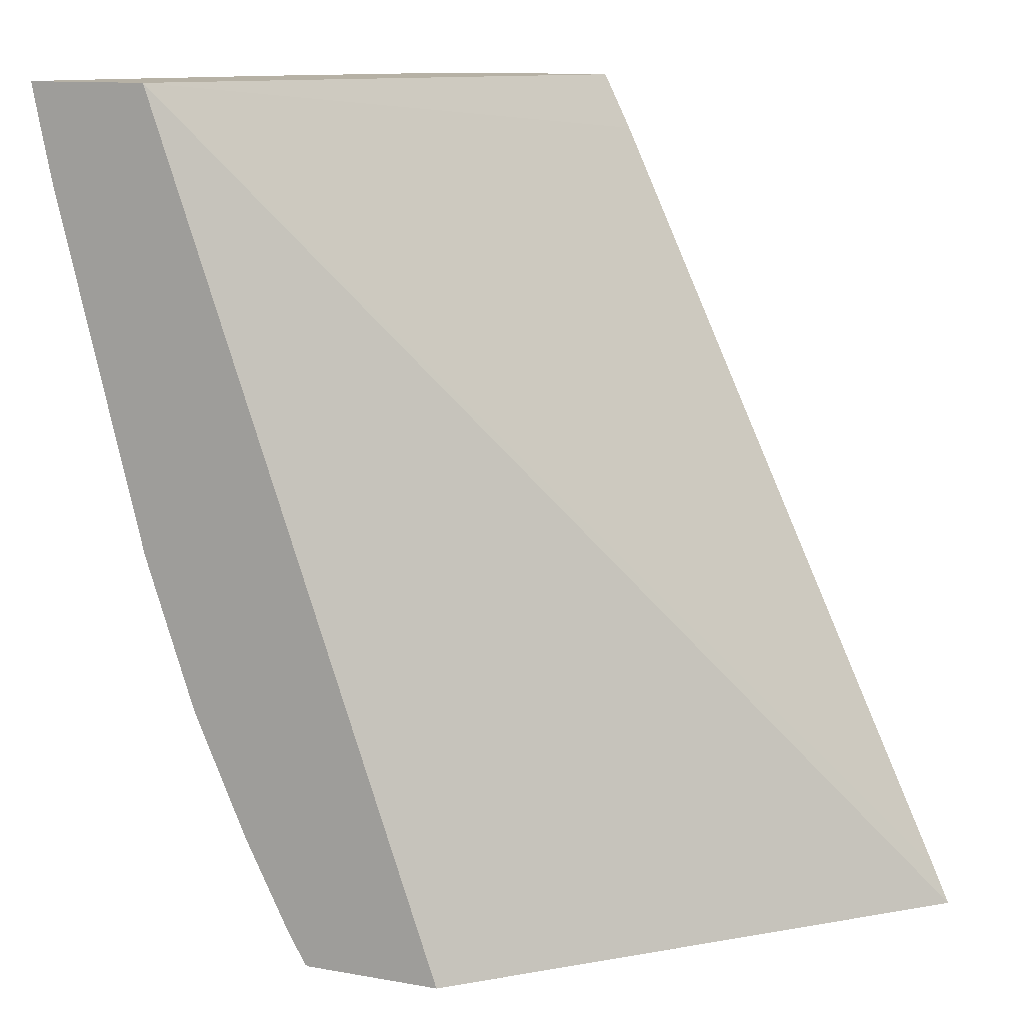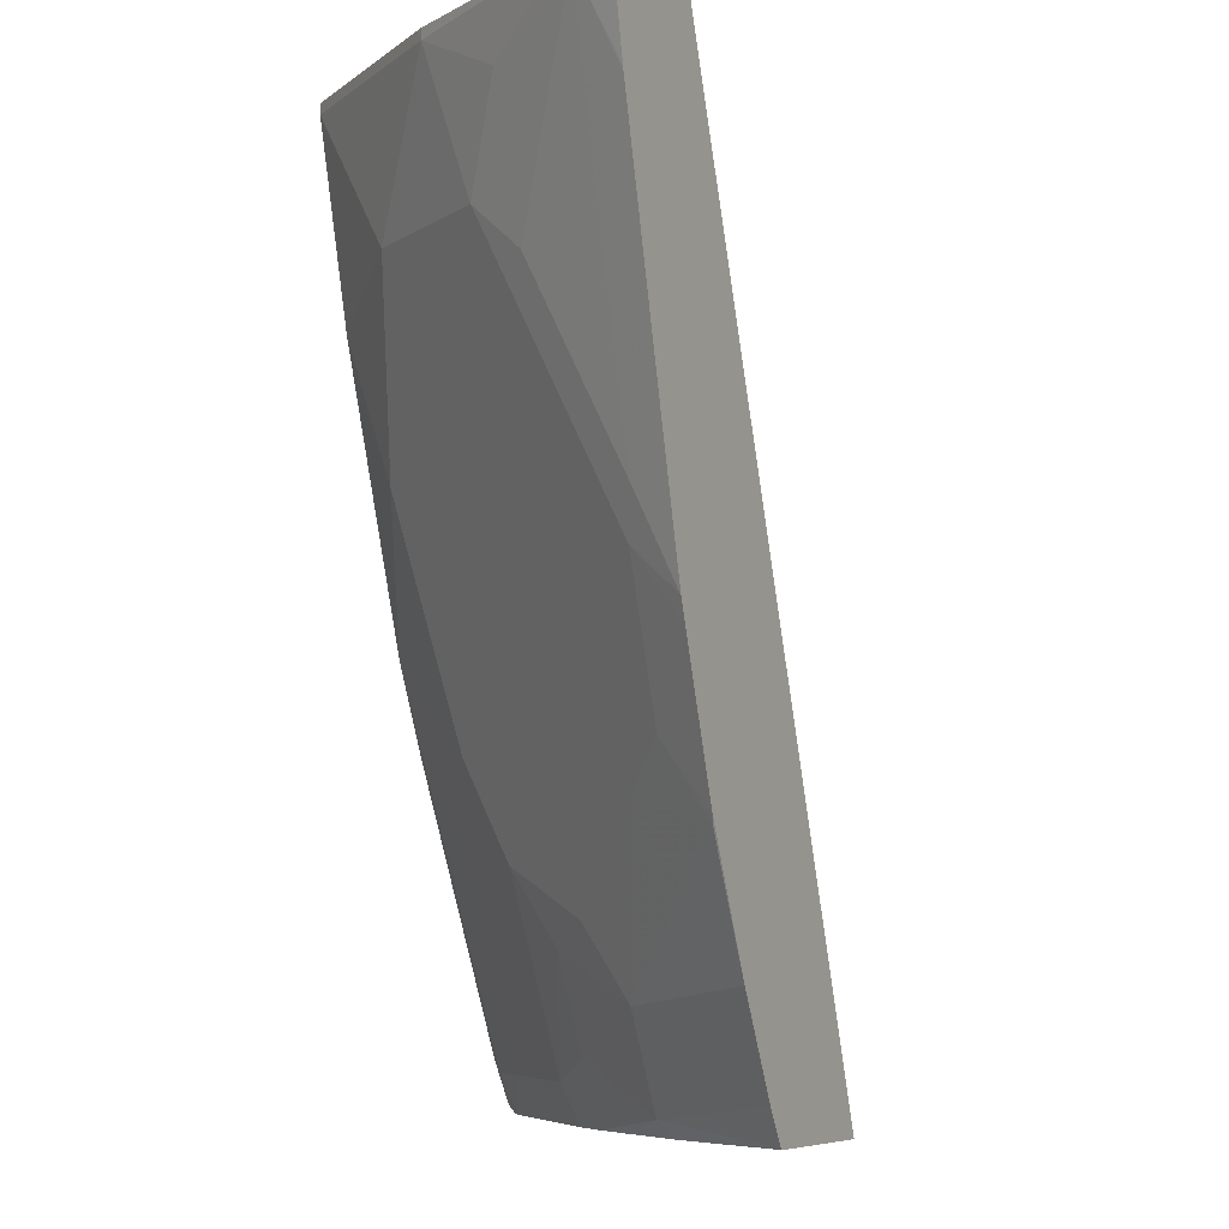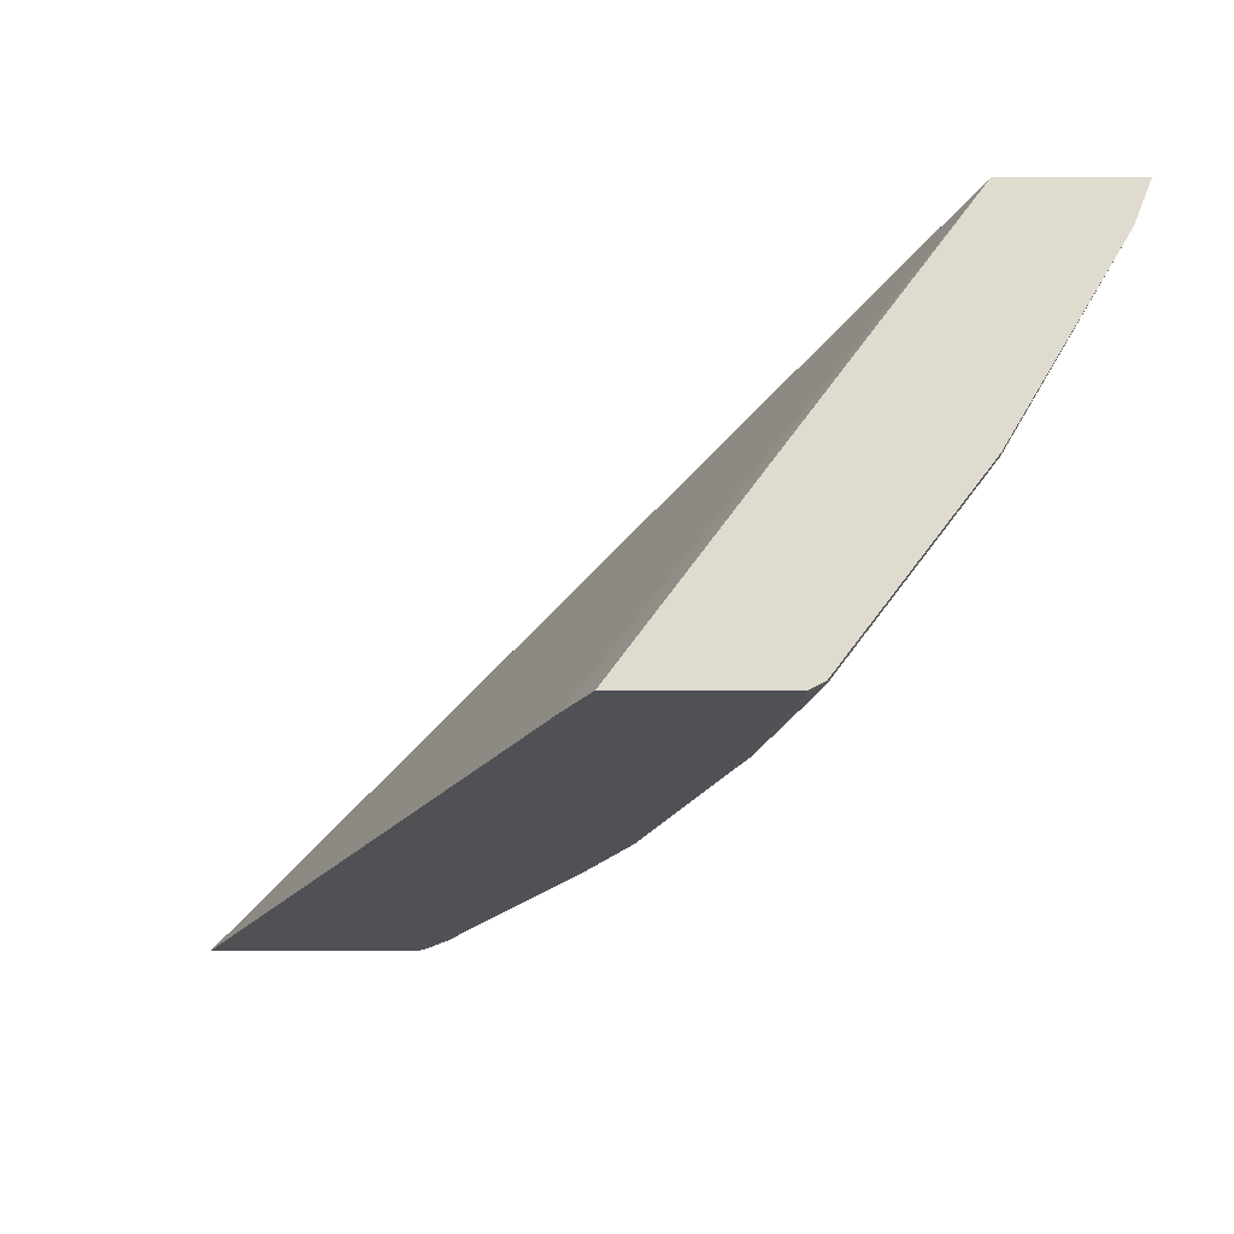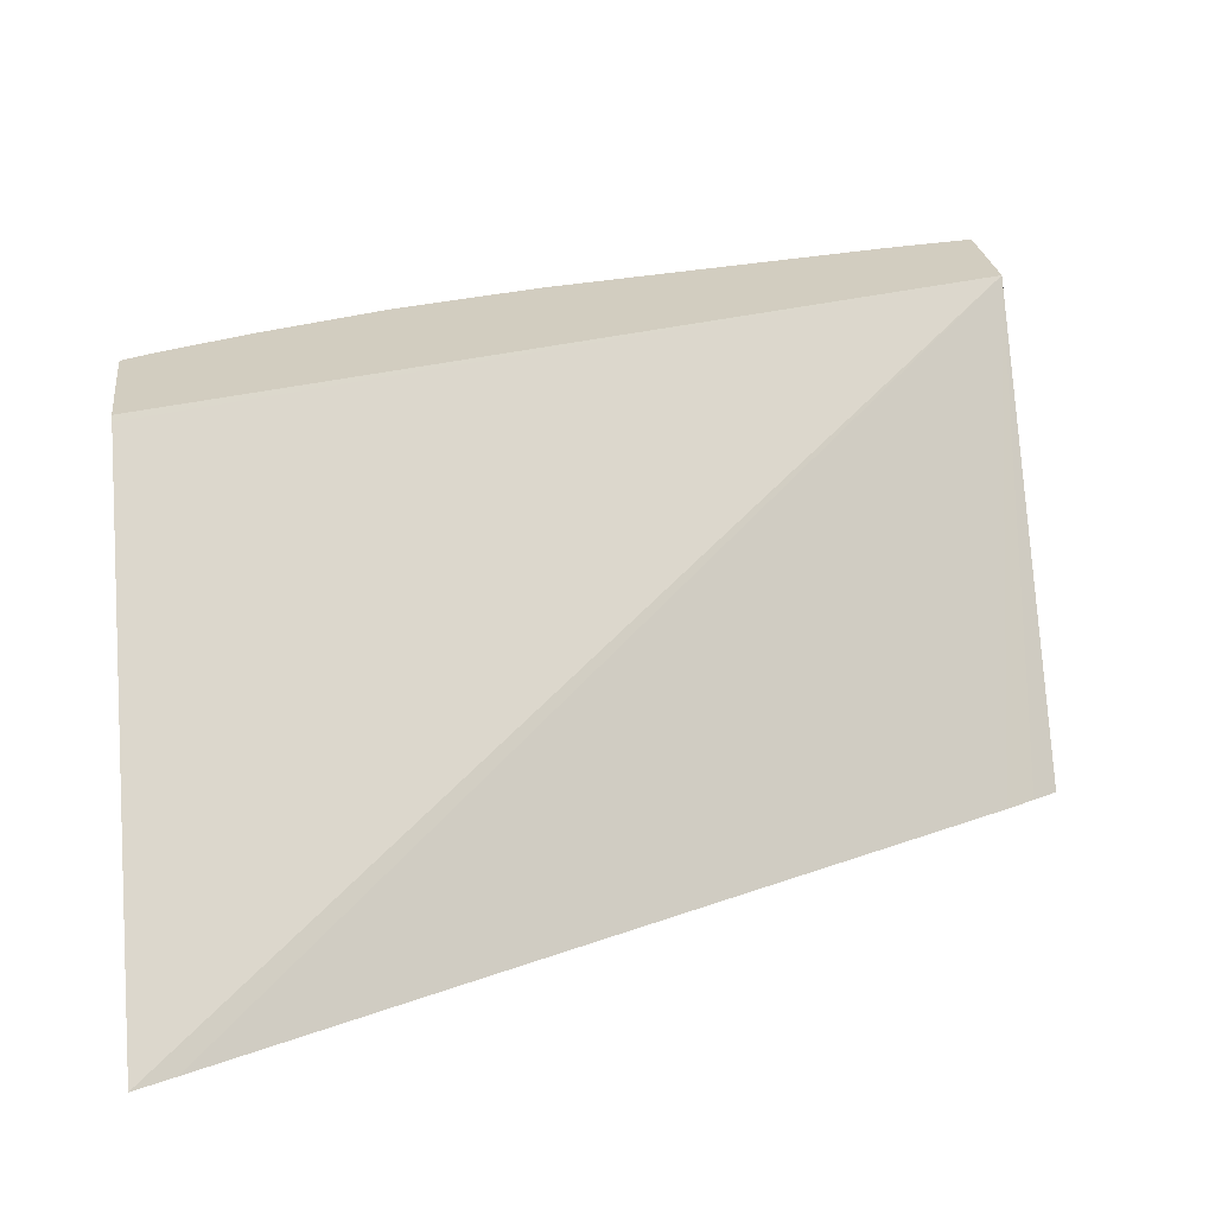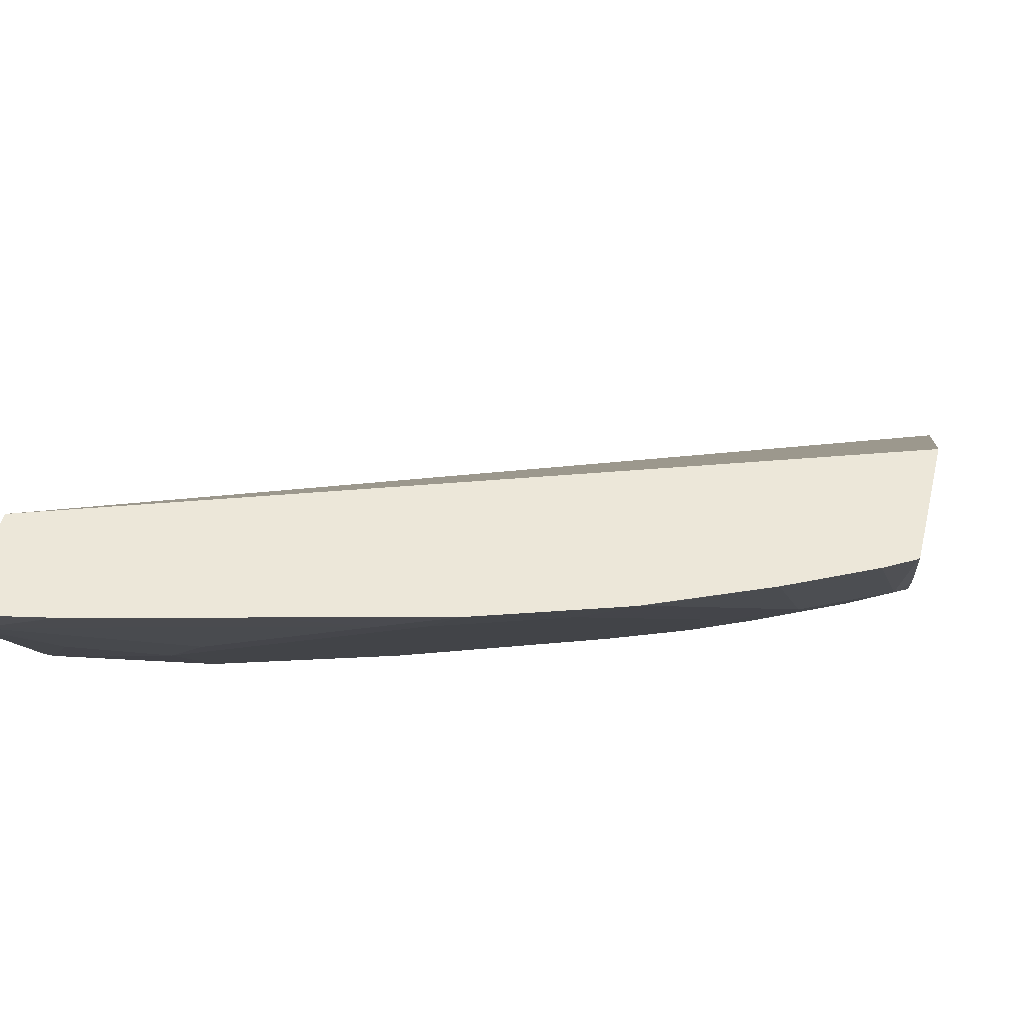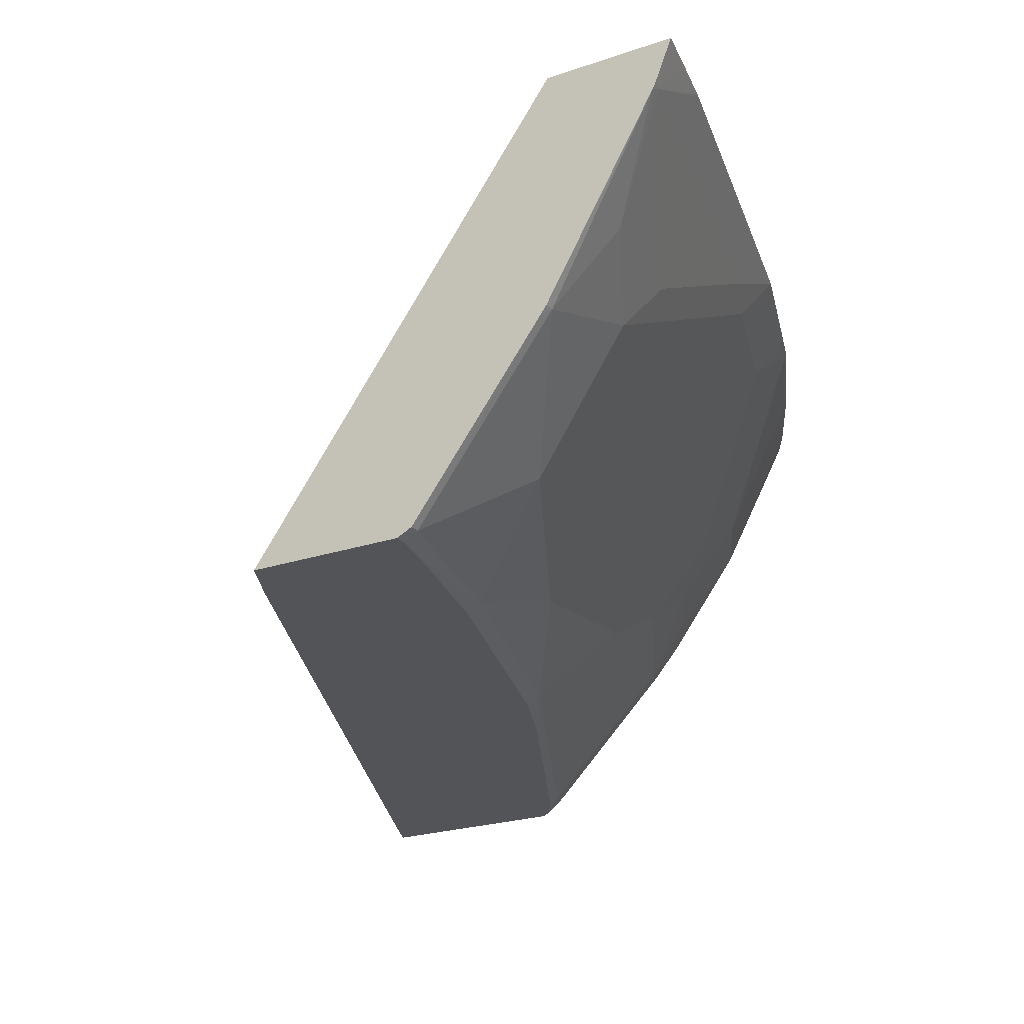
<metadata>
{"format":"obj","ext":"obj","renderer":"f3d","projection":"perspective","resolution":1024,"background":"white","views":[{"elev":12.0,"azim":23.1,"up":"+Y"},{"elev":-6.5,"azim":-62.8,"up":"+Y"},{"elev":-19.6,"azim":179.8,"up":"+Z"},{"elev":24.4,"azim":83.1,"up":"+Z"},{"elev":50.2,"azim":-76.1,"up":"+Z"},{"elev":-22.8,"azim":-149.7,"up":"+Z"}]}
</metadata>
<code>
v -0.3133 -0.38 -0.4574
v -0.4604 -0.38 -0.3048
v -0.3898 -0.38 -0.4574
v -0.3196 -0.366 -0.4574
v -0.5722 -0.06289 -0.303
v -0.4622 -0.38 -0.303
v -0.3967 -0.38 -0.4531
v -0.3938 -0.3771 -0.4574
v -0.4494 -0.08319 -0.4574
v -0.4548 -0.07217 -0.4574
v -0.4594 -0.06289 -0.4574
v -0.6182 -0.06289 -0.303
v -0.5139 -0.38 -0.303
v -0.4002 -0.38 -0.4501
v -0.4048 -0.366 -0.4547
v -0.4035 -0.362 -0.4574
v -0.5159 -0.06289 -0.4574
v -0.6123 -0.06289 -0.3177
v -0.6114 -0.06658 -0.3182
v -0.6177 -0.06556 -0.303
v -0.495 -0.38 -0.3374
v -0.515 -0.3795 -0.303
v -0.4501 -0.38 -0.4001
v -0.4548 -0.366 -0.4048
v -0.4215 -0.366 -0.4381
v -0.4215 -0.3327 -0.4547
v -0.4202 -0.3287 -0.4574
v -0.5159 -0.06658 -0.4574
v -0.5213 -0.06289 -0.4547
v -0.6111 -0.06289 -0.3202
v -0.6108 -0.09868 -0.303
v -0.6112 -0.09716 -0.303
v -0.6148 -0.08005 -0.303
v -0.5878 -0.08319 -0.3549
v -0.5948 -0.09983 -0.3348
v -0.5781 -0.1331 -0.3515
v -0.5781 -0.1664 -0.3348
v -0.5781 -0.1997 -0.3182
v -0.5942 -0.1652 -0.303
v -0.4879 -0.38 -0.3493
v -0.4908 -0.3743 -0.3536
v -0.5218 -0.3677 -0.303
v -0.4604 -0.38 -0.388
v -0.4548 -0.3327 -0.4215
v -0.4741 -0.3577 -0.3868
v -0.4908 -0.3244 -0.3868
v -0.488 -0.2995 -0.4048
v -0.4548 -0.2995 -0.4381
v -0.4548 -0.2662 -0.4547
v -0.4368 -0.2954 -0.4574
v -0.5123 -0.08319 -0.4574
v -0.5213 -0.06658 -0.4547
v -0.5691 -0.06289 -0.3911
v -0.5712 -0.06289 -0.3882
v -0.5712 -0.06658 -0.3882
v -0.5712 -0.1165 -0.3716
v -0.5712 -0.183 -0.3383
v -0.5712 -0.2163 -0.3217
v -0.5775 -0.2317 -0.303
v -0.4712 -0.38 -0.373
v -0.5074 -0.3411 -0.3536
v -0.5385 -0.3344 -0.303
v -0.5047 -0.3161 -0.3716
v -0.5047 -0.183 -0.4381
v -0.488 -0.2662 -0.4215
v -0.4534 -0.2621 -0.4574
v -0.4714 -0.2329 -0.4547
v -0.4993 -0.1331 -0.4574
v -0.5047 -0.1331 -0.4547
v -0.5379 -0.1165 -0.4215
v -0.5546 -0.1664 -0.3716
v -0.5546 -0.1997 -0.3549
v -0.5546 -0.2662 -0.3217
v -0.5752 -0.2387 -0.303
v -0.5573 -0.2911 -0.3036
v -0.5379 -0.2828 -0.3383
v -0.5586 -0.2886 -0.303
v -0.5379 -0.2163 -0.3716
v -0.5379 -0.1498 -0.4048
v -0.466 -0.2329 -0.4574
v -0.4826 -0.183 -0.4574
v -0.5609 -0.2817 -0.303
f 41 45 43
f 40 41 60
f 41 43 60
f 41 42 61
f 41 61 45
f 38 59 39
f 38 57 58
f 42 62 61
f 47 64 65
f 45 61 46
f 46 61 63
f 46 63 47
f 47 63 64
f 47 65 49
f 38 58 59
f 47 49 48
f 44 47 48
f 37 56 57
f 24 45 46
f 36 56 37
f 49 66 50
f 24 44 26
f 24 26 25
f 24 43 45
f 24 46 47
f 24 47 44
f 26 44 48
f 26 48 49
f 26 49 50
f 26 50 27
f 28 51 52
f 29 52 53
f 30 54 55
f 30 55 34
f 34 56 36
f 34 36 35
f 34 55 56
f 37 57 38
f 49 65 67
f 71 78 72
f 51 68 69
f 64 78 79
f 64 79 70
f 64 70 69
f 64 69 67
f 64 67 65
f 66 67 80
f 67 69 81
f 63 78 64
f 67 81 80
f 71 79 78
f 72 78 76
f 73 76 75
f 73 75 77
f 73 77 82
f 73 82 74
f 23 43 24
f 68 81 69
f 63 76 78
f 62 77 75
f 61 76 63
f 51 69 52
f 52 55 53
f 52 69 70
f 52 70 55
f 53 55 54
f 55 70 56
f 56 70 79
f 56 79 71
f 56 71 57
f 57 71 72
f 57 72 76
f 57 76 73
f 57 73 58
f 58 73 74
f 58 74 59
f 61 62 75
f 61 75 76
f 49 67 66
f 22 42 41
f 5 31 39
f 21 22 41
f 1 17 11
f 1 11 10
f 1 10 9
f 1 9 4
f 1 4 5
f 1 5 2
f 2 5 6
f 1 28 17
f 3 7 8
f 5 9 10
f 5 10 11
f 5 11 17
f 5 17 29
f 5 29 53
f 5 53 54
f 5 54 30
f 4 9 5
f 1 68 51
f 1 81 68
f 1 80 81
f 21 41 40
f 1 2 6
f 1 6 13
f 1 13 21
f 1 21 40
f 1 40 60
f 1 60 43
f 1 43 23
f 1 23 14
f 1 14 7
f 1 7 3
f 1 3 8
f 1 8 16
f 1 16 27
f 1 27 50
f 1 50 66
f 1 66 80
f 5 30 18
f 5 18 12
f 1 51 28
f 5 20 33
f 14 25 15
f 15 25 26
f 15 26 16
f 16 26 27
f 17 28 52
f 17 52 29
f 19 31 32
f 19 32 33
f 19 33 20
f 19 30 34
f 19 34 35
f 19 35 36
f 19 36 37
f 19 37 38
f 19 38 39
f 19 39 31
f 5 12 20
f 14 24 25
f 14 23 24
f 18 30 19
f 5 32 31
f 5 33 32
f 13 22 21
f 5 39 59
f 5 59 74
f 5 74 82
f 5 77 62
f 5 62 42
f 5 42 22
f 5 82 77
f 5 13 6
f 7 14 8
f 8 14 15
f 8 15 16
f 12 18 19
f 12 19 20
f 5 22 13

</code>
